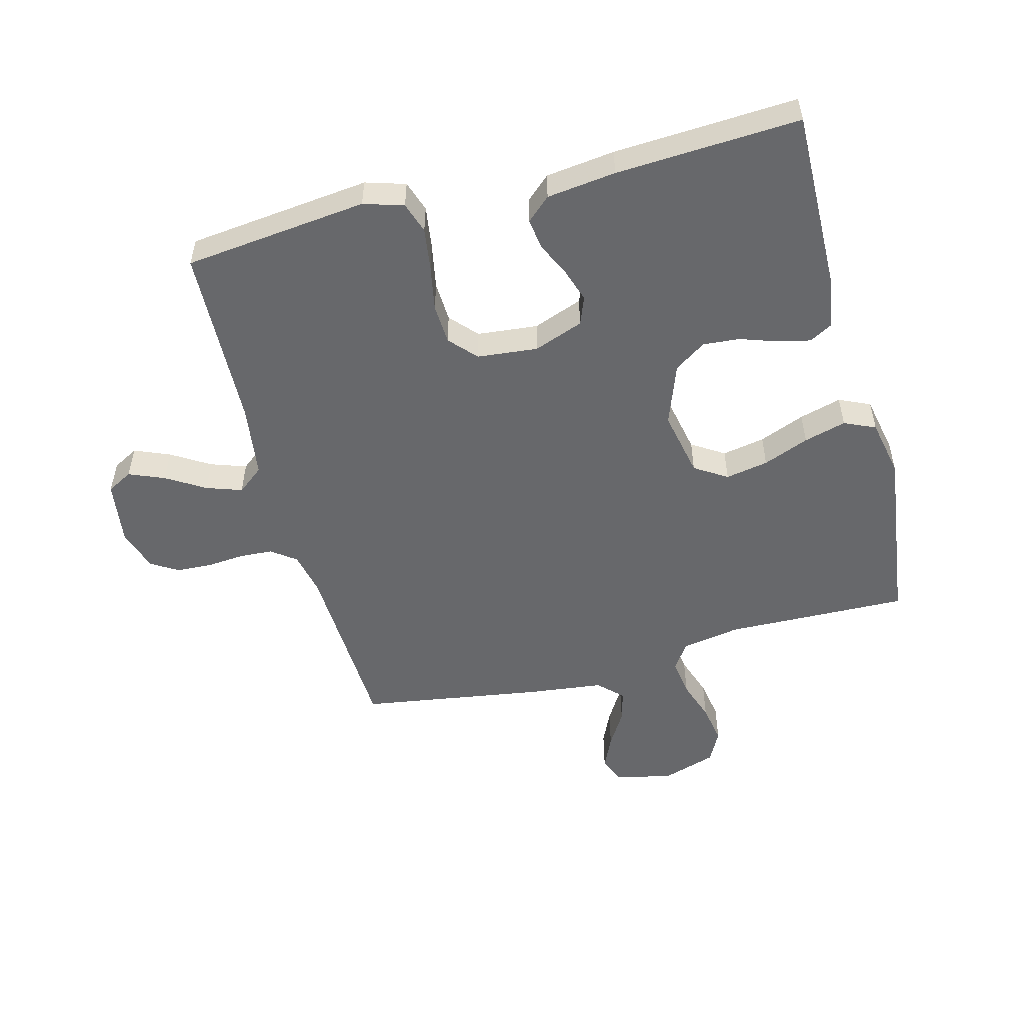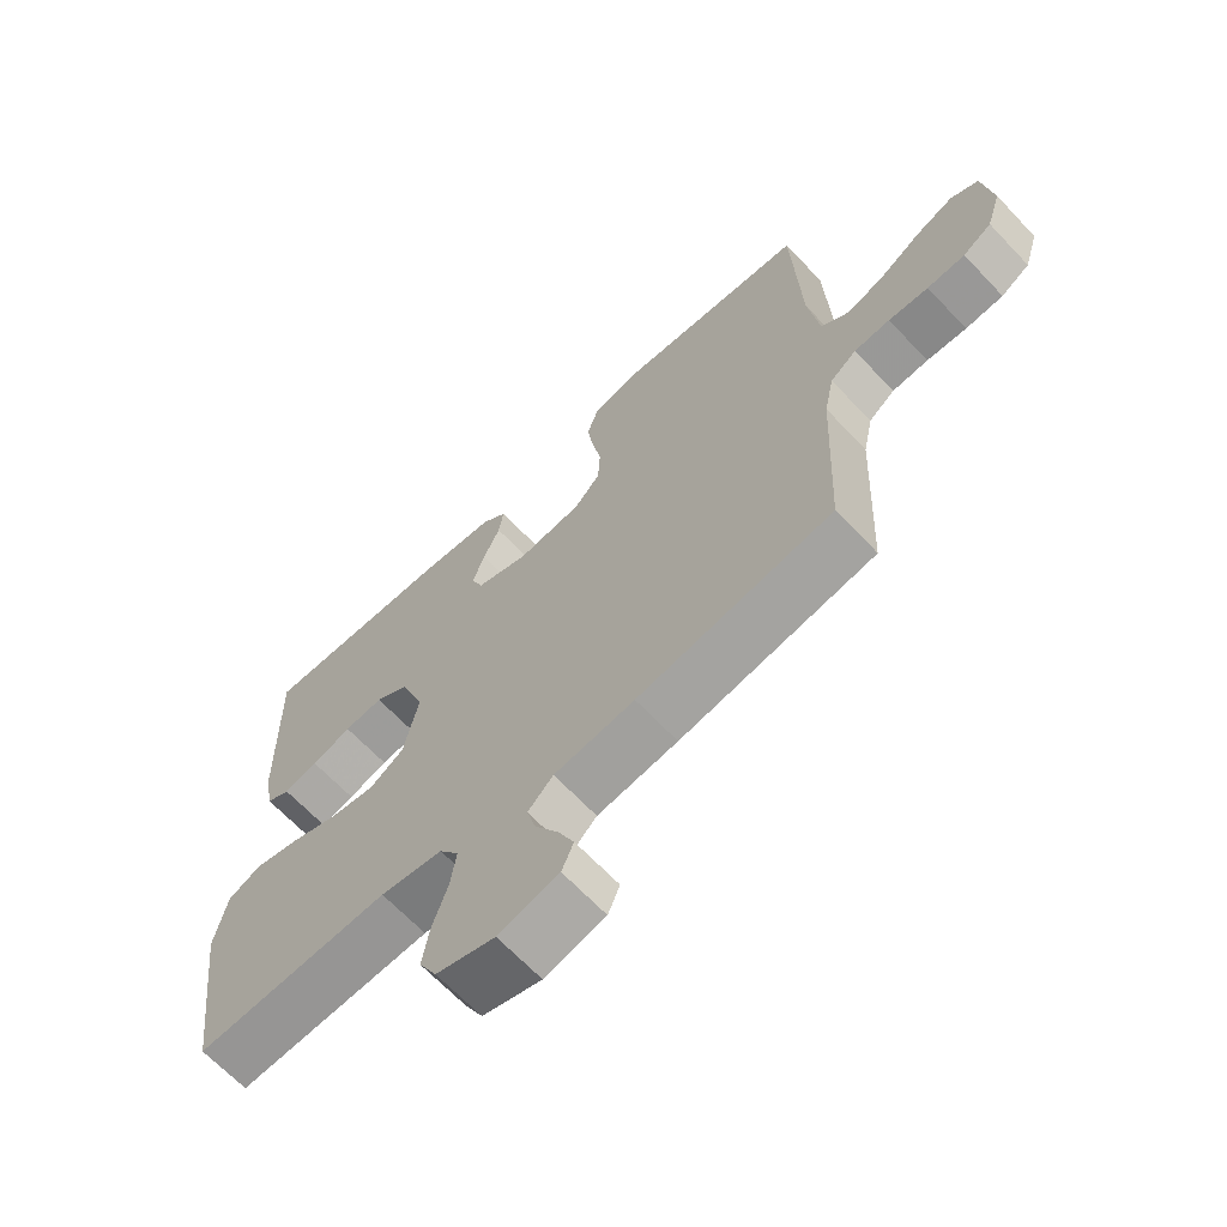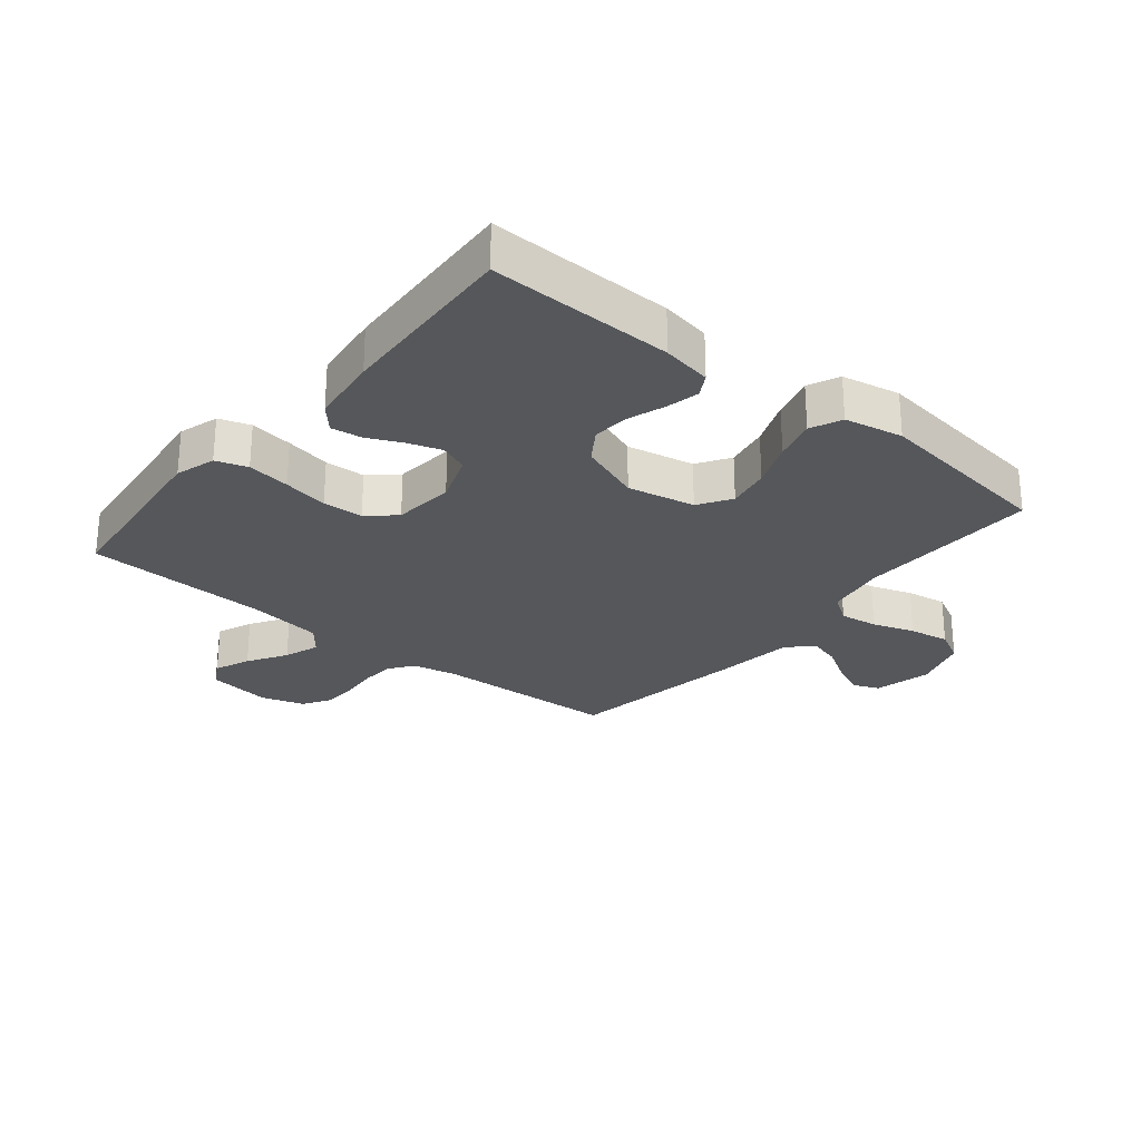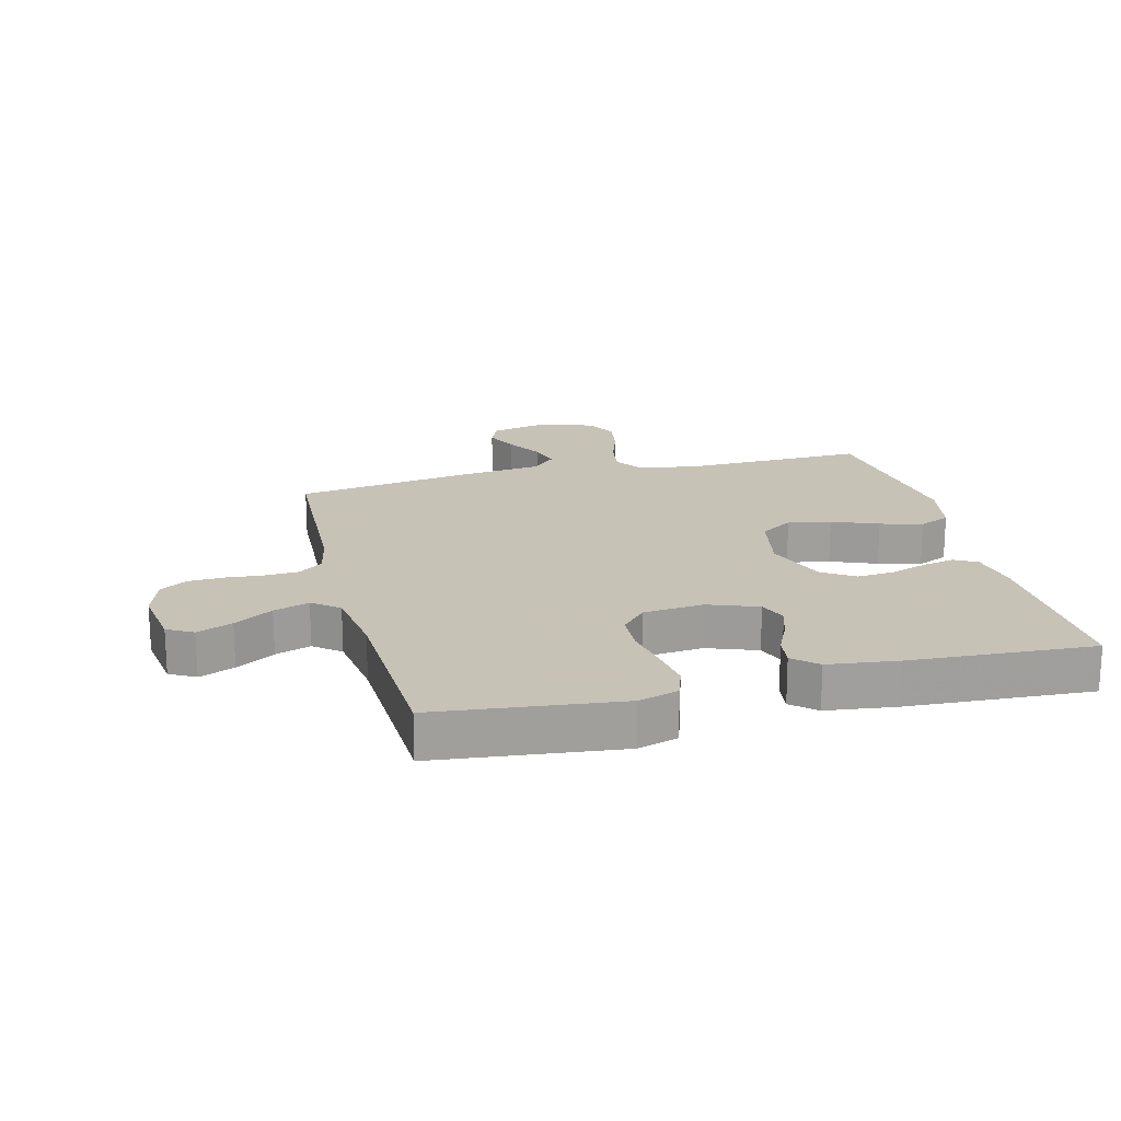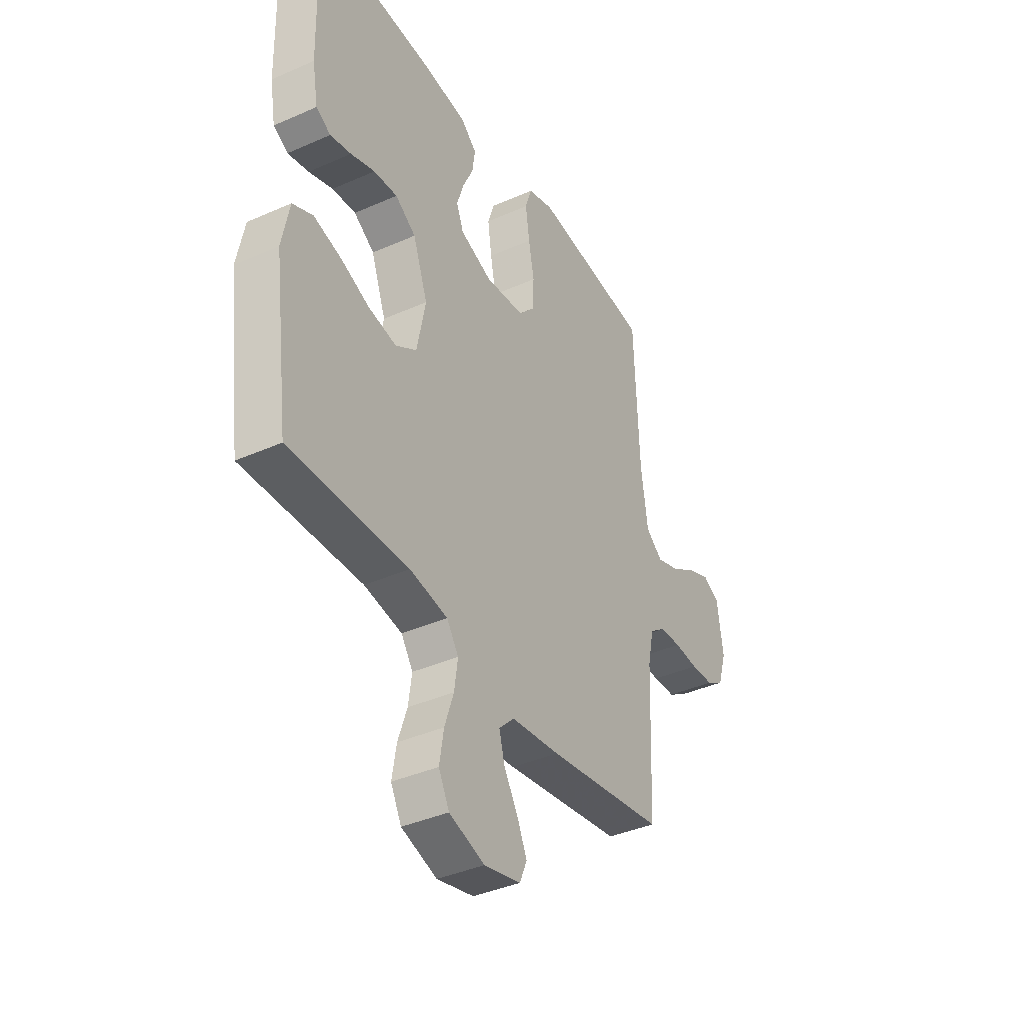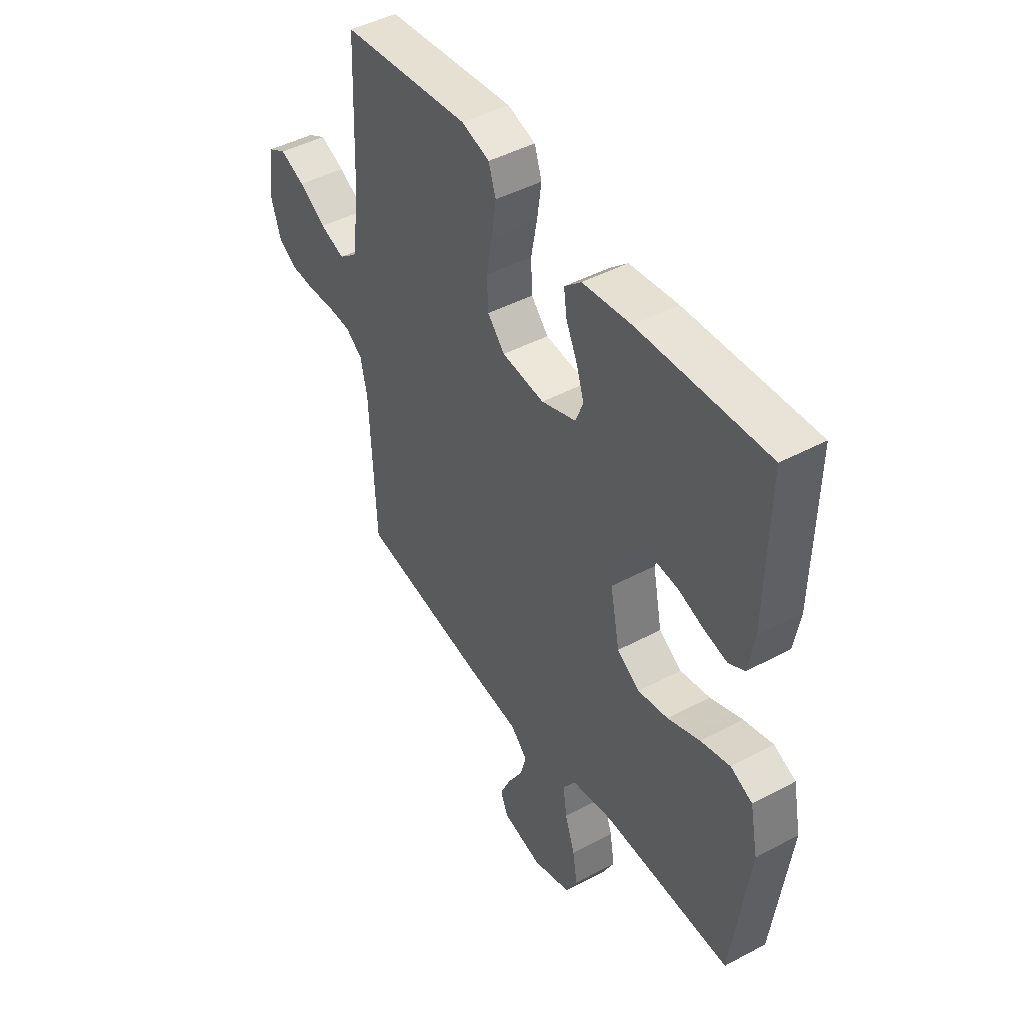
<metadata>
{"format":"obj","ext":"obj","renderer":"f3d","projection":"perspective","resolution":1024,"background":"white","views":[{"elev":-52.4,"azim":14.8,"up":"+Y"},{"elev":-66.4,"azim":-136.6,"up":"+Z"},{"elev":-26.8,"azim":50.7,"up":"+Y"},{"elev":19.1,"azim":-14.2,"up":"+Y"},{"elev":-38.8,"azim":119.1,"up":"+Z"},{"elev":45.5,"azim":58.4,"up":"+Z"}]}
</metadata>
<code>
v -0.5 0.07 -0.5
v -0.513 0.07 -0.2
v -0.528 0.07 -0.128
v -0.568 0.07 -0.098
v -0.623 0.07 -0.095
v -0.684 0.07 -0.1
v -0.742 0.07 -0.097
v -0.786 0.07 -0.07
v -0.808 0.07 0
v -0.793 0.07 0.105
v -0.751 0.07 0.128
v -0.693 0.07 0.104
v -0.63 0.07 0.065
v -0.572 0.07 0.045
v -0.529 0.07 0.079
v -0.512 0.07 0.2
v -0.5 0.07 0.5
v -0.2 0.07 0.533
v -0.135 0.07 0.513
v -0.118 0.07 0.462
v -0.128 0.07 0.392
v -0.142 0.07 0.318
v -0.139 0.07 0.252
v -0.099 0.07 0.208
v 0 0.07 0.198
v 0.081 0.07 0.228
v 0.099 0.07 0.274
v 0.081 0.07 0.329
v 0.055 0.07 0.385
v 0.048 0.07 0.435
v 0.087 0.07 0.47
v 0.2 0.07 0.484
v 0.5 0.07 0.5
v 0.494 0.07 0.2
v 0.48 0.07 0.119
v 0.443 0.07 0.098
v 0.39 0.07 0.11
v 0.329 0.07 0.131
v 0.269 0.07 0.136
v 0.217 0.07 0.101
v 0.18 0.07 0
v 0.202 0.07 -0.11
v 0.255 0.07 -0.144
v 0.325 0.07 -0.131
v 0.4 0.07 -0.101
v 0.469 0.07 -0.082
v 0.52 0.07 -0.105
v 0.539 0.07 -0.2
v 0.5 0.07 -0.5
v 0.2 0.07 -0.492
v 0.104 0.07 -0.509
v 0.074 0.07 -0.553
v 0.083 0.07 -0.615
v 0.106 0.07 -0.683
v 0.117 0.07 -0.749
v 0.09 0.07 -0.801
v 0 0.07 -0.83
v -0.093 0.07 -0.808
v -0.111 0.07 -0.765
v -0.086 0.07 -0.71
v -0.051 0.07 -0.652
v -0.037 0.07 -0.6
v -0.076 0.07 -0.562
v -0.2 0.07 -0.547
v -0.5 0 -0.5
v -0.513 0 -0.2
v -0.528 0 -0.128
v -0.568 0 -0.098
v -0.623 0 -0.095
v -0.684 0 -0.1
v -0.742 0 -0.097
v -0.786 0 -0.07
v -0.808 0 0
v -0.793 0 0.105
v -0.751 0 0.128
v -0.693 0 0.104
v -0.63 0 0.065
v -0.572 0 0.045
v -0.529 0 0.079
v -0.512 0 0.2
v -0.5 0 0.5
v -0.2 0 0.533
v -0.135 0 0.513
v -0.118 0 0.462
v -0.128 0 0.392
v -0.142 0 0.318
v -0.139 0 0.252
v -0.099 0 0.208
v 0 0 0.198
v 0.081 0 0.228
v 0.099 0 0.274
v 0.081 0 0.329
v 0.055 0 0.385
v 0.048 0 0.435
v 0.087 0 0.47
v 0.2 0 0.484
v 0.5 0 0.5
v 0.494 0 0.2
v 0.48 0 0.119
v 0.443 0 0.098
v 0.39 0 0.11
v 0.329 0 0.131
v 0.269 0 0.136
v 0.217 0 0.101
v 0.18 0 0
v 0.202 0 -0.11
v 0.255 0 -0.144
v 0.325 0 -0.131
v 0.4 0 -0.101
v 0.469 0 -0.082
v 0.52 0 -0.105
v 0.539 0 -0.2
v 0.5 0 -0.5
v 0.2 0 -0.492
v 0.104 0 -0.509
v 0.074 0 -0.553
v 0.083 0 -0.615
v 0.106 0 -0.683
v 0.117 0 -0.749
v 0.09 0 -0.801
v 0 0 -0.83
v -0.093 0 -0.808
v -0.111 0 -0.765
v -0.086 0 -0.71
v -0.051 0 -0.652
v -0.037 0 -0.6
v -0.076 0 -0.562
v -0.2 0 -0.547
f 63 64 1 2
f 59 60 61
f 58 59 61
f 57 58 61
f 56 57 61
f 55 56 61
f 54 55 61
f 53 54 61
f 52 53 61 62
f 51 52 62 63
f 48 49 50
f 47 48 50
f 46 47 50
f 45 46 50
f 44 45 50
f 43 44 50 51
f 63 2 3
f 51 63 3
f 43 51 3
f 42 43 3
f 36 37 38
f 35 36 38
f 34 35 38
f 33 34 38
f 32 33 38
f 31 32 38
f 30 31 38
f 29 30 38
f 28 29 38
f 27 28 38 39
f 26 27 39 40
f 20 21 22
f 19 20 22
f 18 19 22
f 17 18 22
f 16 17 22
f 15 16 22 23
f 14 15 23 24
f 11 12 13
f 10 11 13
f 9 10 13
f 8 9 13
f 7 8 13
f 6 7 13
f 5 6 13
f 4 5 13 14
f 14 24 25
f 4 14 25
f 3 4 25
f 42 3 25
f 41 42 25
f 25 26 40 41
f 66 65 128 127
f 125 124 123
f 125 123 122
f 125 122 121
f 125 121 120
f 125 120 119
f 125 119 118
f 125 118 117
f 126 125 117 116
f 127 126 116 115
f 114 113 112
f 114 112 111
f 114 111 110
f 114 110 109
f 114 109 108
f 115 114 108 107
f 67 66 127
f 67 127 115
f 67 115 107
f 67 107 106
f 102 101 100
f 102 100 99
f 102 99 98
f 102 98 97
f 102 97 96
f 102 96 95
f 102 95 94
f 102 94 93
f 102 93 92
f 103 102 92 91
f 104 103 91 90
f 86 85 84
f 86 84 83
f 86 83 82
f 86 82 81
f 86 81 80
f 87 86 80 79
f 88 87 79 78
f 77 76 75
f 77 75 74
f 77 74 73
f 77 73 72
f 77 72 71
f 77 71 70
f 77 70 69
f 78 77 69 68
f 89 88 78
f 89 78 68
f 89 68 67
f 89 67 106
f 89 106 105
f 105 104 90 89
f 1 65 66 2
f 2 66 67 3
f 3 67 68 4
f 4 68 69 5
f 5 69 70 6
f 6 70 71 7
f 7 71 72 8
f 8 72 73 9
f 9 73 74 10
f 10 74 75 11
f 11 75 76 12
f 12 76 77 13
f 13 77 78 14
f 14 78 79 15
f 15 79 80 16
f 16 80 81 17
f 17 81 82 18
f 18 82 83 19
f 19 83 84 20
f 20 84 85 21
f 21 85 86 22
f 22 86 87 23
f 23 87 88 24
f 24 88 89 25
f 25 89 90 26
f 26 90 91 27
f 27 91 92 28
f 28 92 93 29
f 29 93 94 30
f 30 94 95 31
f 31 95 96 32
f 32 96 97 33
f 33 97 98 34
f 34 98 99 35
f 35 99 100 36
f 36 100 101 37
f 37 101 102 38
f 38 102 103 39
f 39 103 104 40
f 40 104 105 41
f 41 105 106 42
f 42 106 107 43
f 43 107 108 44
f 44 108 109 45
f 45 109 110 46
f 46 110 111 47
f 47 111 112 48
f 48 112 113 49
f 49 113 114 50
f 50 114 115 51
f 51 115 116 52
f 52 116 117 53
f 53 117 118 54
f 54 118 119 55
f 55 119 120 56
f 56 120 121 57
f 57 121 122 58
f 58 122 123 59
f 59 123 124 60
f 60 124 125 61
f 61 125 126 62
f 62 126 127 63
f 63 127 128 64
f 64 128 65 1

</code>
